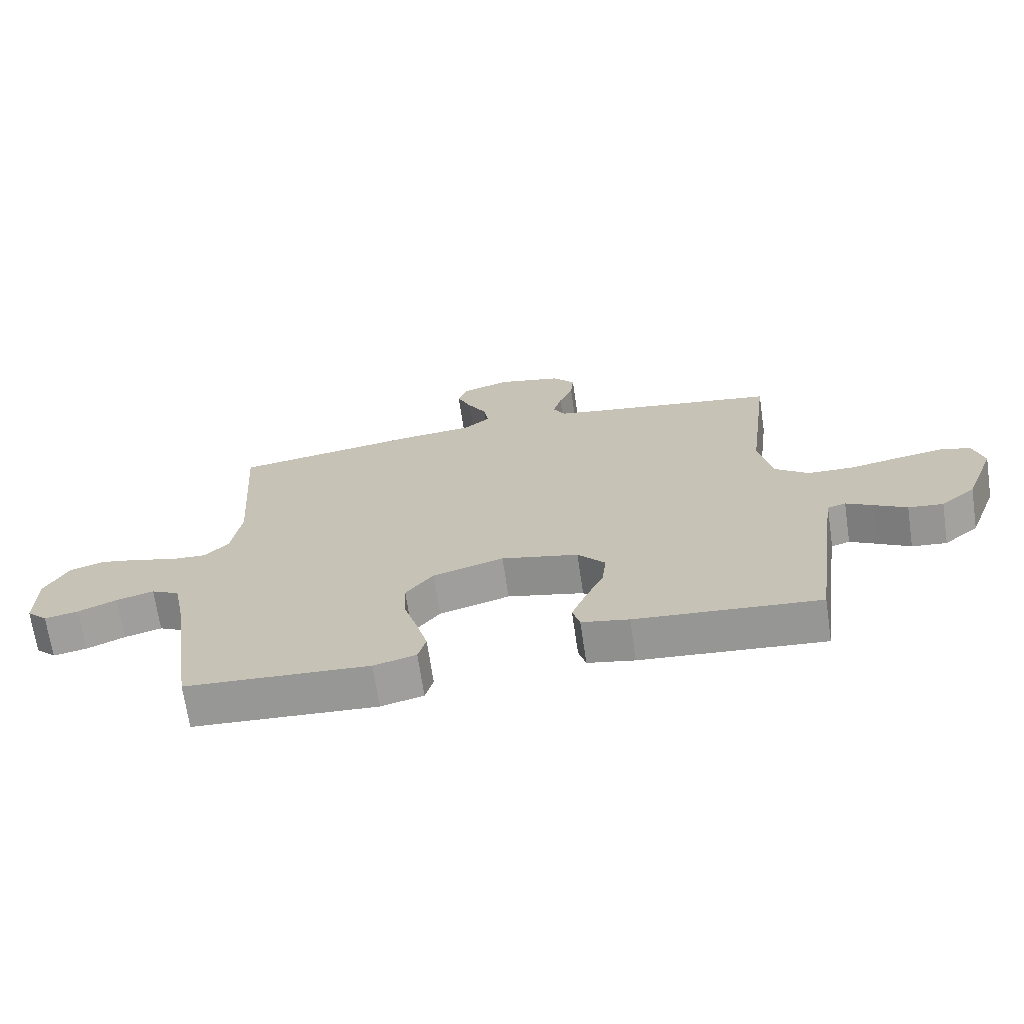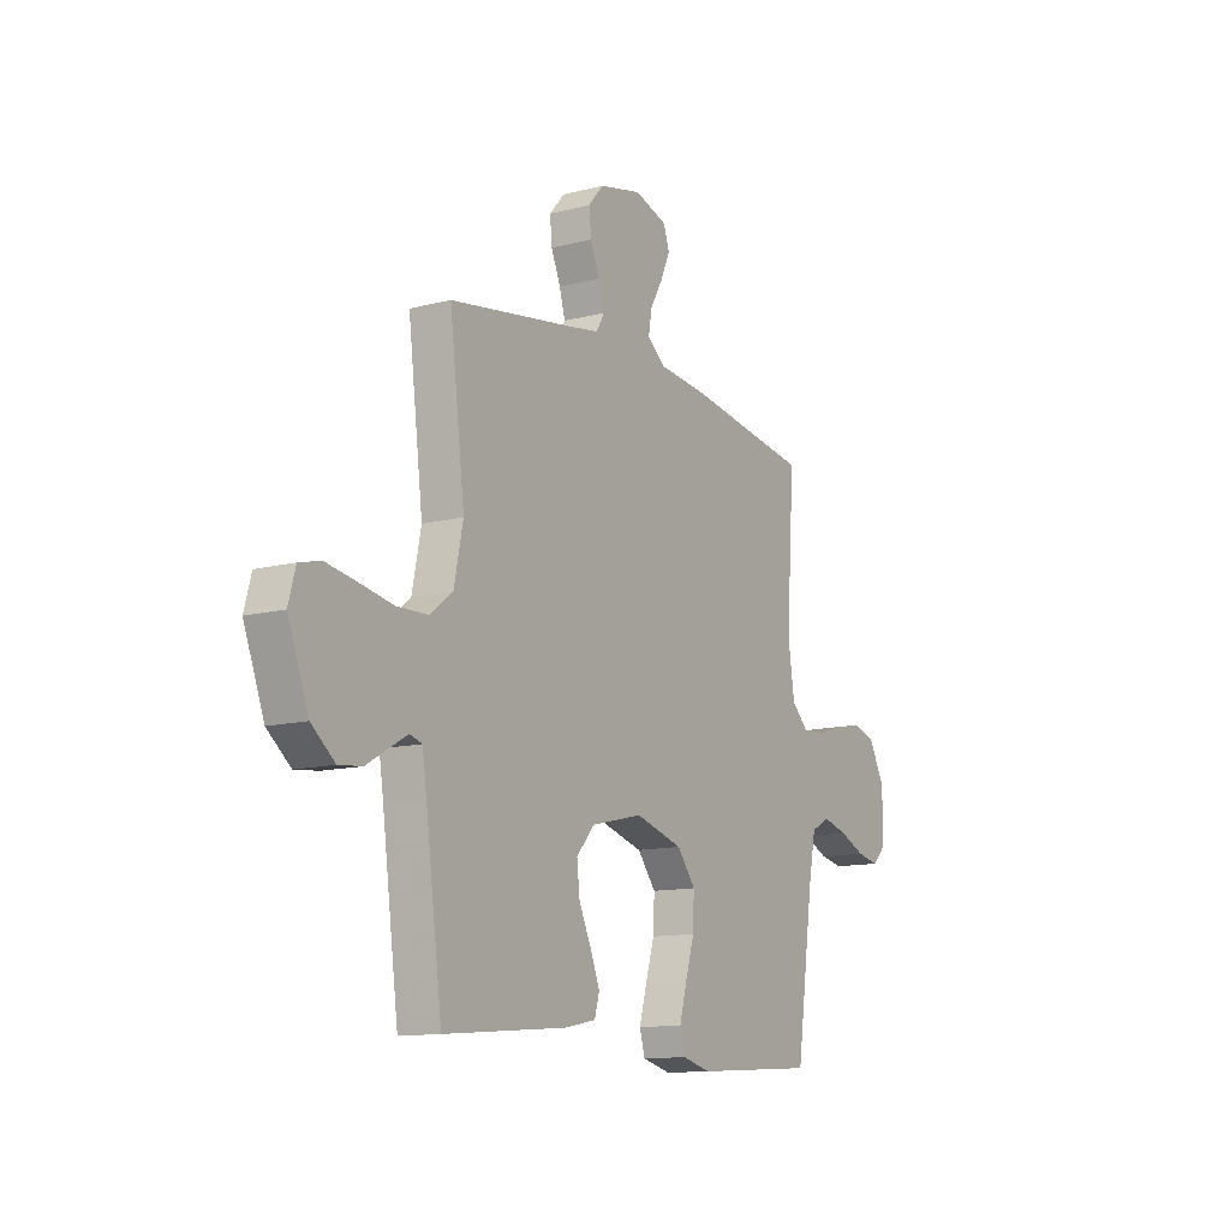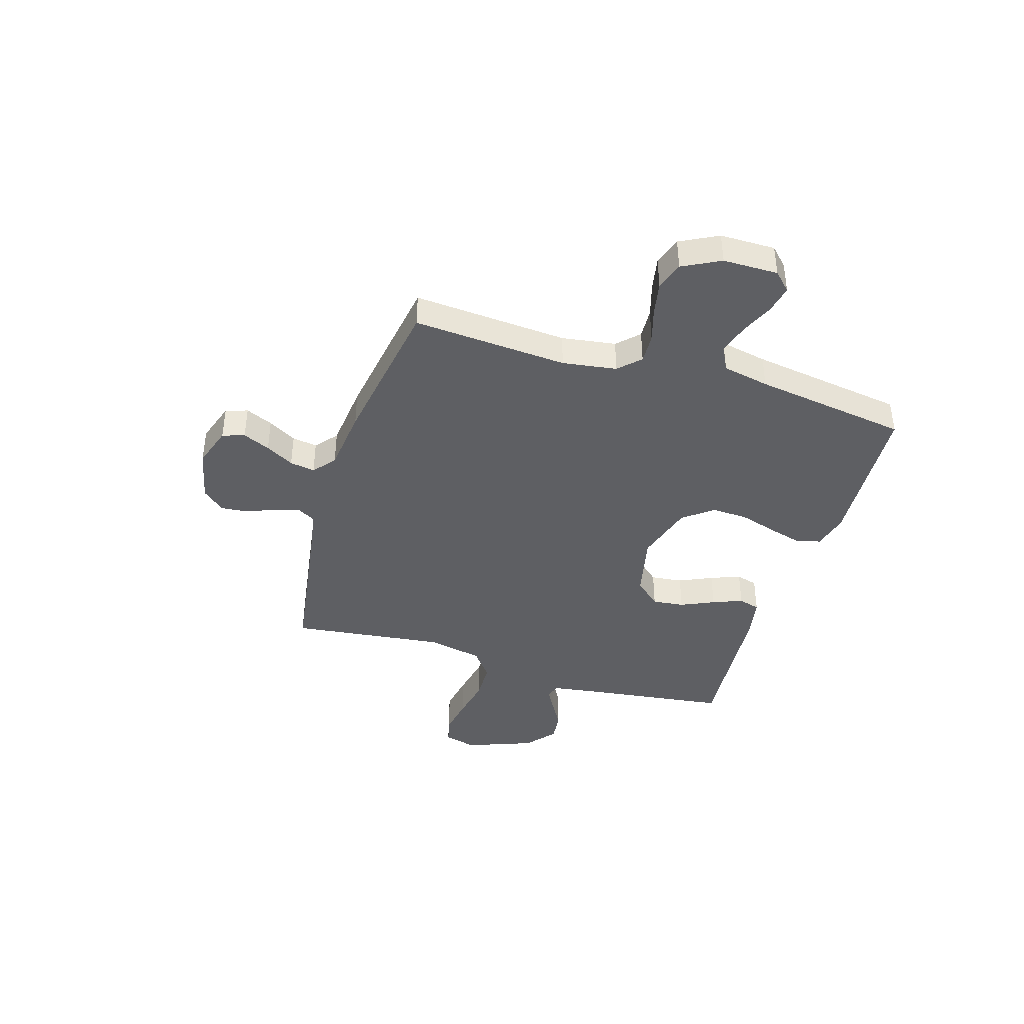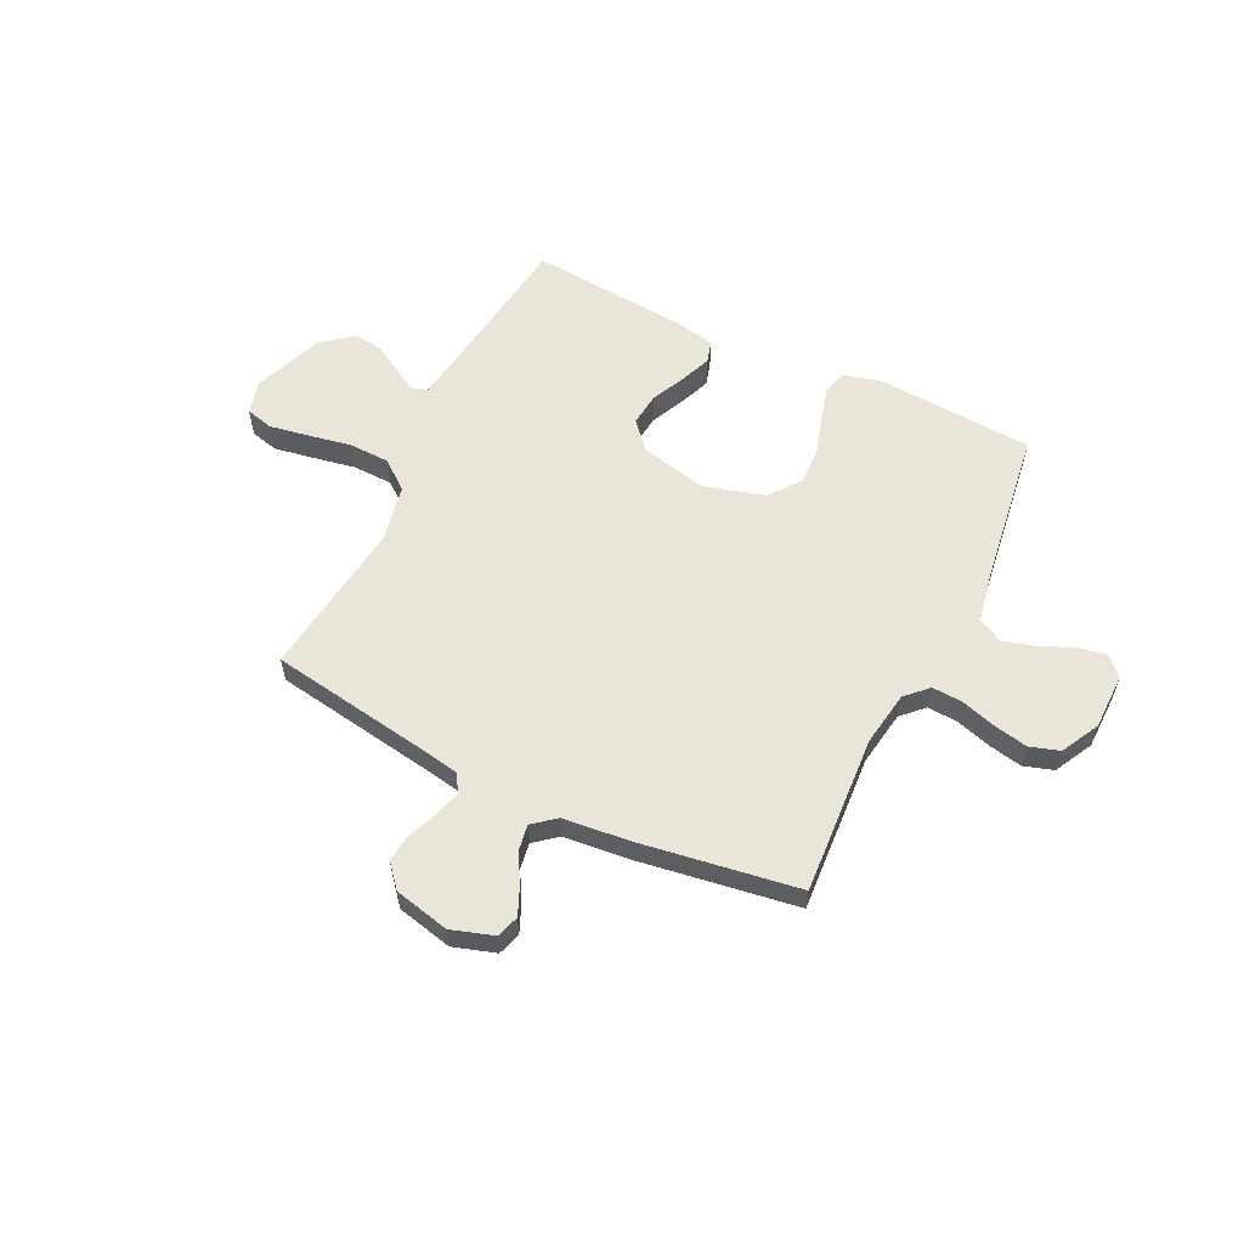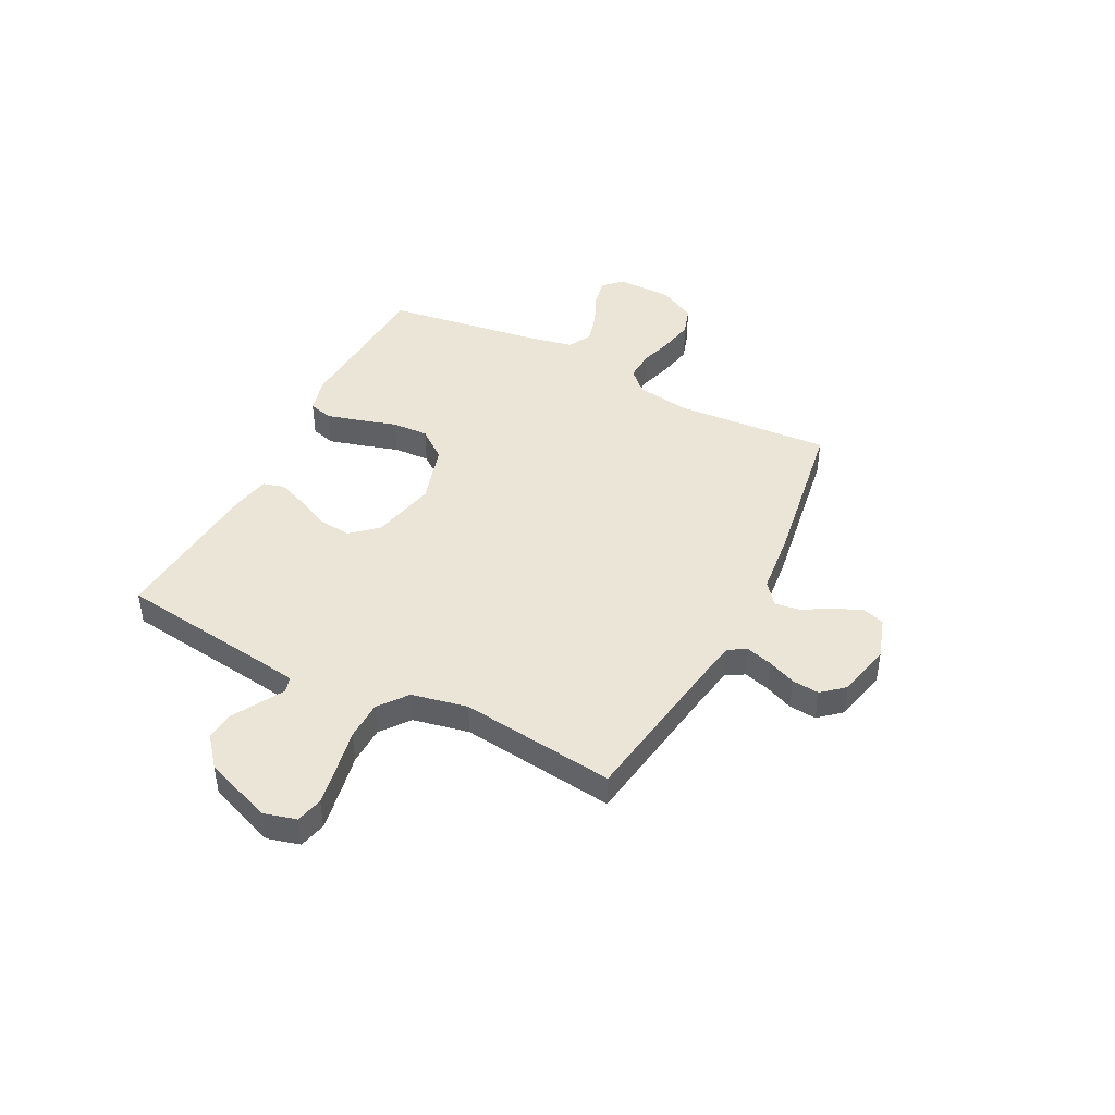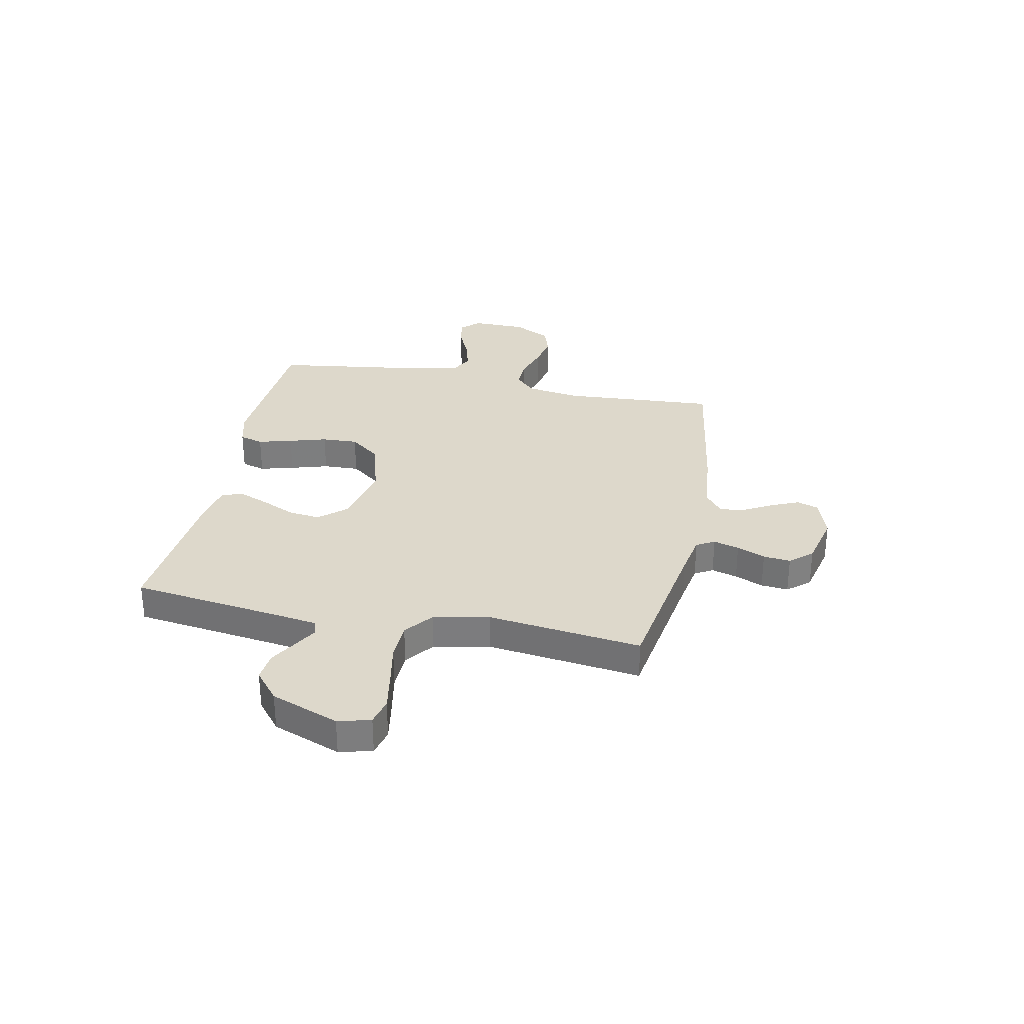
<metadata>
{"format":"obj","ext":"obj","renderer":"f3d","projection":"perspective","resolution":1024,"background":"white","views":[{"elev":-69.1,"azim":-171.6,"up":"+Z"},{"elev":-12.3,"azim":-58.5,"up":"+Z"},{"elev":-40.9,"azim":72.8,"up":"+Y"},{"elev":58.4,"azim":26.1,"up":"+Y"},{"elev":44.2,"azim":-63.0,"up":"+Y"},{"elev":31.1,"azim":-78.4,"up":"+Y"}]}
</metadata>
<code>
v -0.5 0.07 0.5
v -0.2 0.07 0.547
v -0.12 0.07 0.561
v -0.1 0.07 0.596
v -0.114 0.07 0.646
v -0.137 0.07 0.701
v -0.142 0.07 0.754
v -0.105 0.07 0.797
v 0 0.07 0.821
v 0.08 0.07 0.795
v 0.094 0.07 0.752
v 0.071 0.07 0.699
v 0.04 0.07 0.644
v 0.032 0.07 0.595
v 0.075 0.07 0.56
v 0.2 0.07 0.547
v 0.5 0.07 0.5
v 0.48 0.07 0.2
v 0.496 0.07 0.095
v 0.536 0.07 0.055
v 0.594 0.07 0.058
v 0.66 0.07 0.078
v 0.725 0.07 0.091
v 0.781 0.07 0.073
v 0.819 0.07 0
v 0.82 0.07 -0.107
v 0.786 0.07 -0.141
v 0.731 0.07 -0.13
v 0.668 0.07 -0.102
v 0.607 0.07 -0.085
v 0.561 0.07 -0.109
v 0.543 0.07 -0.2
v 0.5 0.07 -0.5
v 0.2 0.07 -0.518
v 0.131 0.07 -0.5
v 0.118 0.07 -0.454
v 0.136 0.07 -0.388
v 0.158 0.07 -0.315
v 0.161 0.07 -0.245
v 0.116 0.07 -0.187
v 0 0.07 -0.153
v -0.126 0.07 -0.182
v -0.171 0.07 -0.233
v -0.164 0.07 -0.295
v -0.134 0.07 -0.36
v -0.111 0.07 -0.418
v -0.123 0.07 -0.46
v -0.2 0.07 -0.475
v -0.5 0.07 -0.5
v -0.54 0.07 -0.2
v -0.551 0.07 -0.126
v -0.581 0.07 -0.117
v -0.625 0.07 -0.142
v -0.678 0.07 -0.173
v -0.735 0.07 -0.179
v -0.792 0.07 -0.132
v -0.842 0.07 0
v -0.825 0.07 0.063
v -0.773 0.07 0.076
v -0.699 0.07 0.063
v -0.616 0.07 0.047
v -0.54 0.07 0.049
v -0.485 0.07 0.092
v -0.463 0.07 0.2
v -0.5 0 0.5
v -0.2 0 0.547
v -0.12 0 0.561
v -0.1 0 0.596
v -0.114 0 0.646
v -0.137 0 0.701
v -0.142 0 0.754
v -0.105 0 0.797
v 0 0 0.821
v 0.08 0 0.795
v 0.094 0 0.752
v 0.071 0 0.699
v 0.04 0 0.644
v 0.032 0 0.595
v 0.075 0 0.56
v 0.2 0 0.547
v 0.5 0 0.5
v 0.48 0 0.2
v 0.496 0 0.095
v 0.536 0 0.055
v 0.594 0 0.058
v 0.66 0 0.078
v 0.725 0 0.091
v 0.781 0 0.073
v 0.819 0 0
v 0.82 0 -0.107
v 0.786 0 -0.141
v 0.731 0 -0.13
v 0.668 0 -0.102
v 0.607 0 -0.085
v 0.561 0 -0.109
v 0.543 0 -0.2
v 0.5 0 -0.5
v 0.2 0 -0.518
v 0.131 0 -0.5
v 0.118 0 -0.454
v 0.136 0 -0.388
v 0.158 0 -0.315
v 0.161 0 -0.245
v 0.116 0 -0.187
v 0 0 -0.153
v -0.126 0 -0.182
v -0.171 0 -0.233
v -0.164 0 -0.295
v -0.134 0 -0.36
v -0.111 0 -0.418
v -0.123 0 -0.46
v -0.2 0 -0.475
v -0.5 0 -0.5
v -0.54 0 -0.2
v -0.551 0 -0.126
v -0.581 0 -0.117
v -0.625 0 -0.142
v -0.678 0 -0.173
v -0.735 0 -0.179
v -0.792 0 -0.132
v -0.842 0 0
v -0.825 0 0.063
v -0.773 0 0.076
v -0.699 0 0.063
v -0.616 0 0.047
v -0.54 0 0.049
v -0.485 0 0.092
v -0.463 0 0.2
f 58 59 60 61
f 56 57 58 61
f 56 61 62
f 53 54 55 56
f 52 53 56 62
f 51 52 62 63
f 47 48 49 50
f 47 50 51 63
f 44 45 46 47
f 35 36 37 38
f 33 34 35 38
f 32 33 38 39
f 31 32 39 40
f 26 27 28 29
f 26 29 30
f 25 26 30
f 24 25 30
f 21 22 23 24
f 21 24 30 31
f 15 16 17 18
f 14 15 18 19
f 10 11 12 13
f 8 9 10 13
f 8 13 14
f 5 6 7 8
f 4 5 8 14
f 3 4 14 19
f 64 1 2
f 44 47 63 64
f 43 44 64
f 42 43 64 2
f 41 42 2 3
f 20 21 31 40
f 20 40 41
f 3 19 20 41
f 125 124 123 122
f 125 122 121 120
f 126 125 120
f 120 119 118 117
f 126 120 117 116
f 127 126 116 115
f 114 113 112 111
f 127 115 114 111
f 111 110 109 108
f 102 101 100 99
f 102 99 98 97
f 103 102 97 96
f 104 103 96 95
f 93 92 91 90
f 94 93 90
f 94 90 89
f 94 89 88
f 88 87 86 85
f 95 94 88 85
f 82 81 80 79
f 83 82 79 78
f 77 76 75 74
f 77 74 73 72
f 78 77 72
f 72 71 70 69
f 78 72 69 68
f 83 78 68 67
f 66 65 128
f 128 127 111 108
f 128 108 107
f 66 128 107 106
f 67 66 106 105
f 104 95 85 84
f 105 104 84
f 105 84 83 67
f 1 65 66 2
f 2 66 67 3
f 3 67 68 4
f 4 68 69 5
f 5 69 70 6
f 6 70 71 7
f 7 71 72 8
f 8 72 73 9
f 9 73 74 10
f 10 74 75 11
f 11 75 76 12
f 12 76 77 13
f 13 77 78 14
f 14 78 79 15
f 15 79 80 16
f 16 80 81 17
f 17 81 82 18
f 18 82 83 19
f 19 83 84 20
f 20 84 85 21
f 21 85 86 22
f 22 86 87 23
f 23 87 88 24
f 24 88 89 25
f 25 89 90 26
f 26 90 91 27
f 27 91 92 28
f 28 92 93 29
f 29 93 94 30
f 30 94 95 31
f 31 95 96 32
f 32 96 97 33
f 33 97 98 34
f 34 98 99 35
f 35 99 100 36
f 36 100 101 37
f 37 101 102 38
f 38 102 103 39
f 39 103 104 40
f 40 104 105 41
f 41 105 106 42
f 42 106 107 43
f 43 107 108 44
f 44 108 109 45
f 45 109 110 46
f 46 110 111 47
f 47 111 112 48
f 48 112 113 49
f 49 113 114 50
f 50 114 115 51
f 51 115 116 52
f 52 116 117 53
f 53 117 118 54
f 54 118 119 55
f 55 119 120 56
f 56 120 121 57
f 57 121 122 58
f 58 122 123 59
f 59 123 124 60
f 60 124 125 61
f 61 125 126 62
f 62 126 127 63
f 63 127 128 64
f 64 128 65 1

</code>
